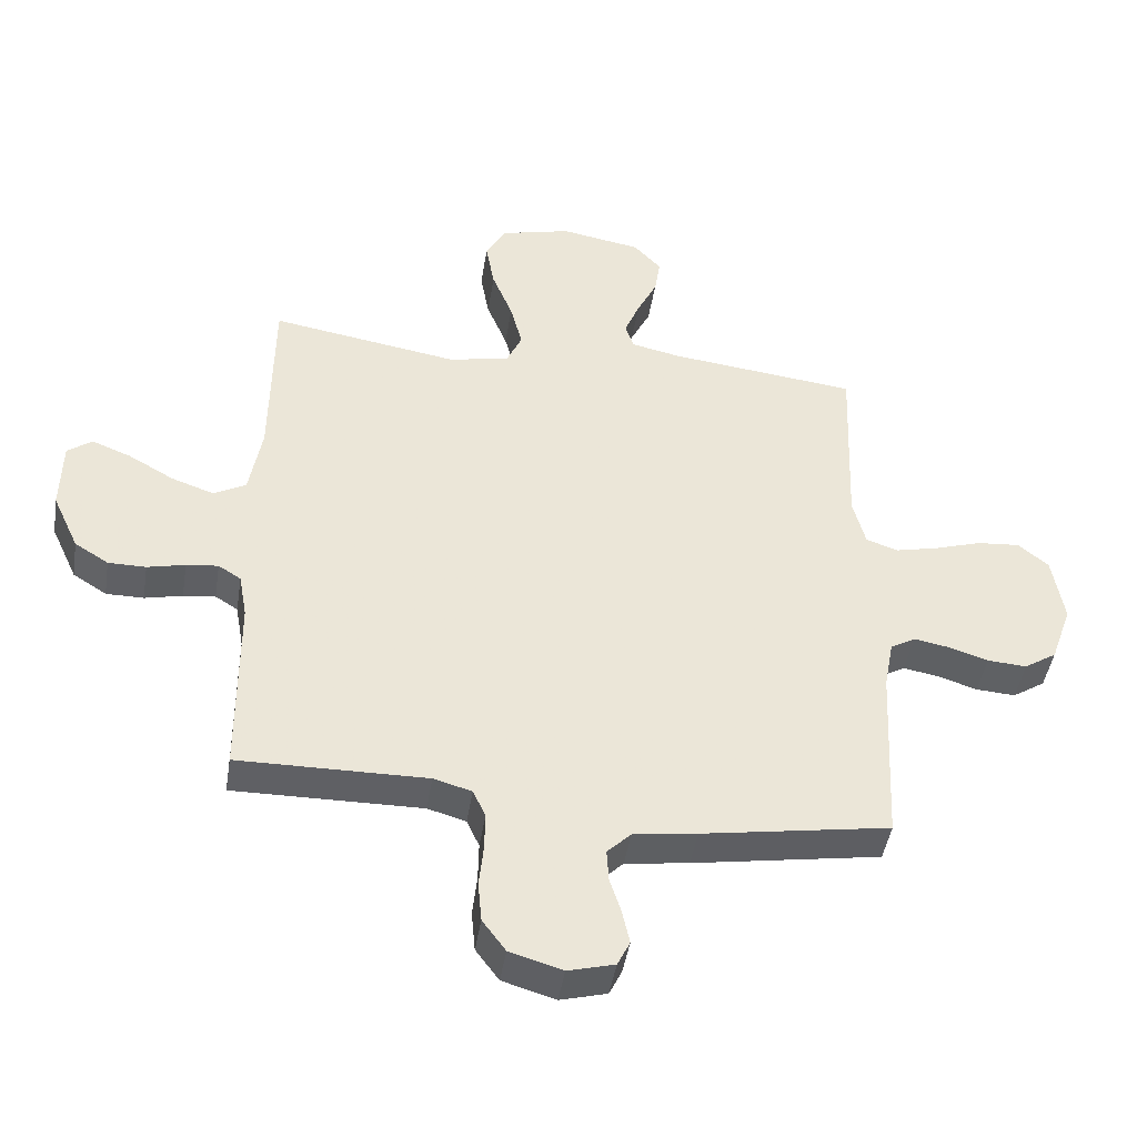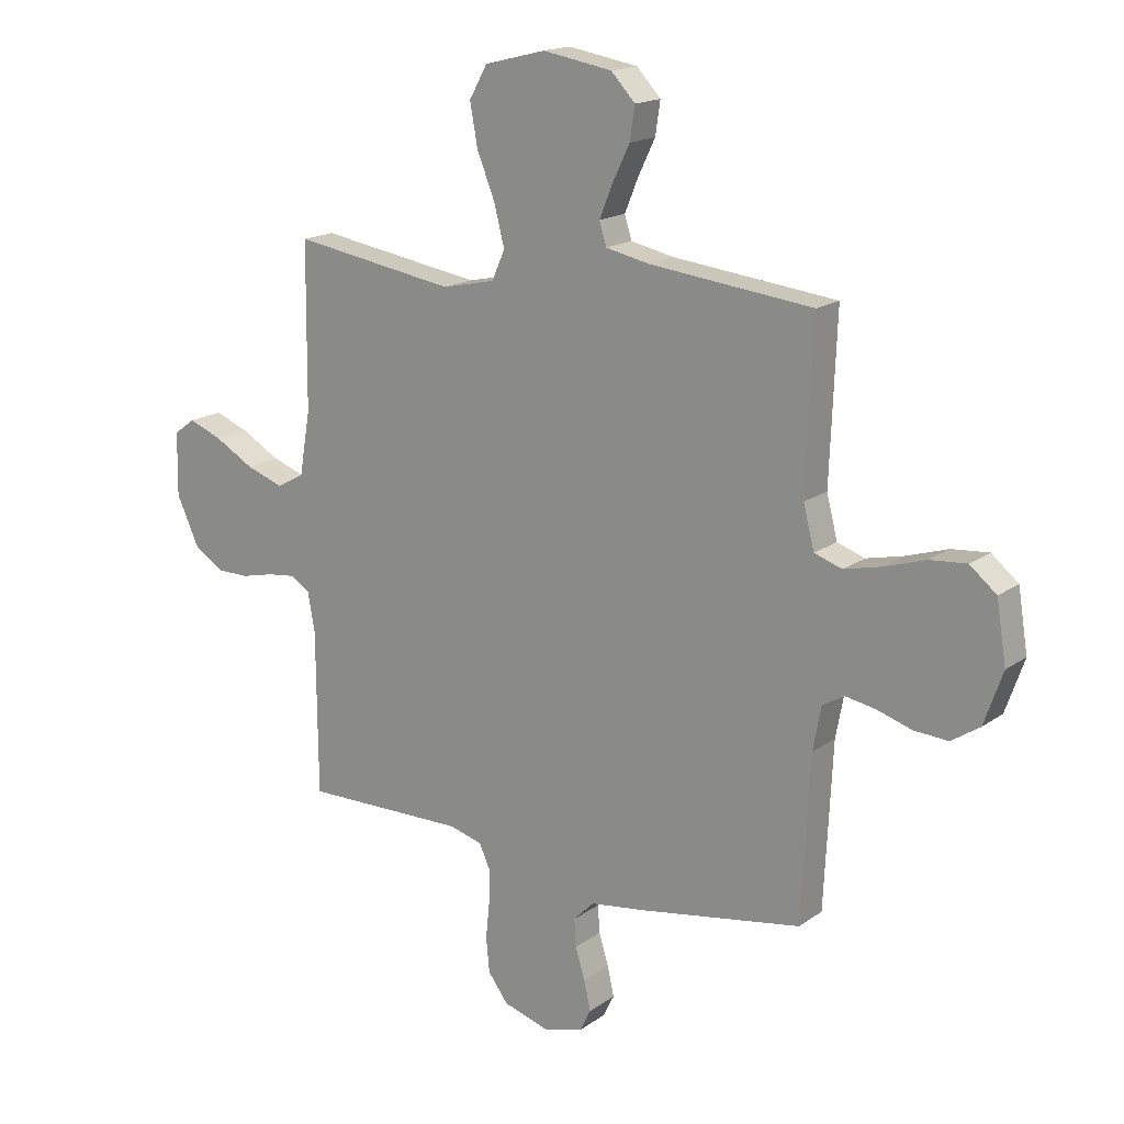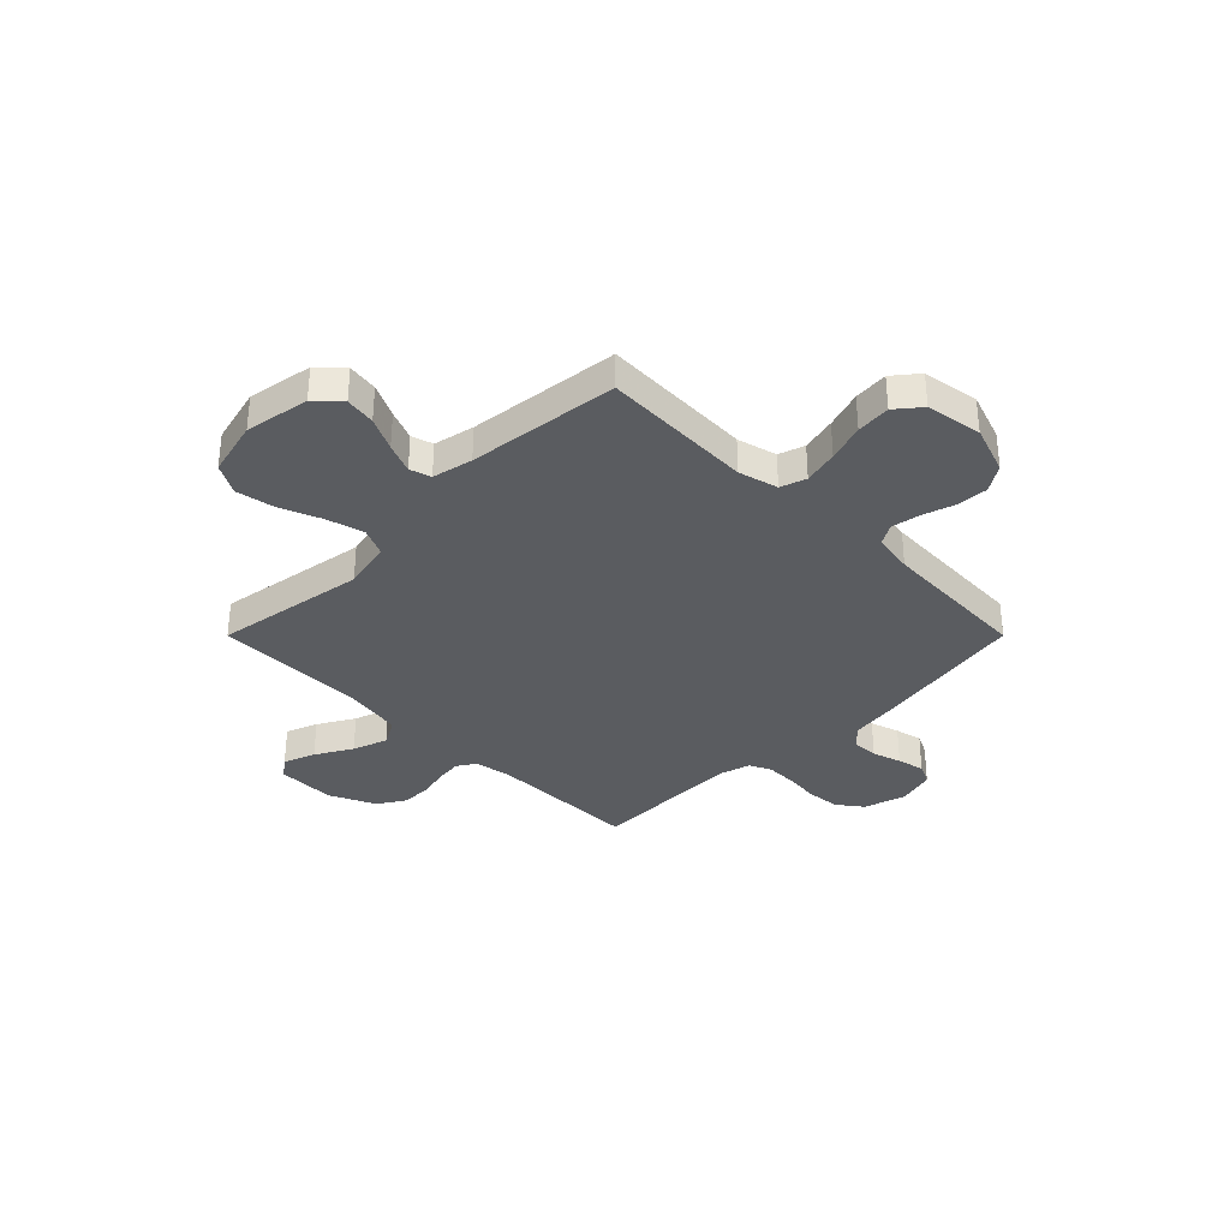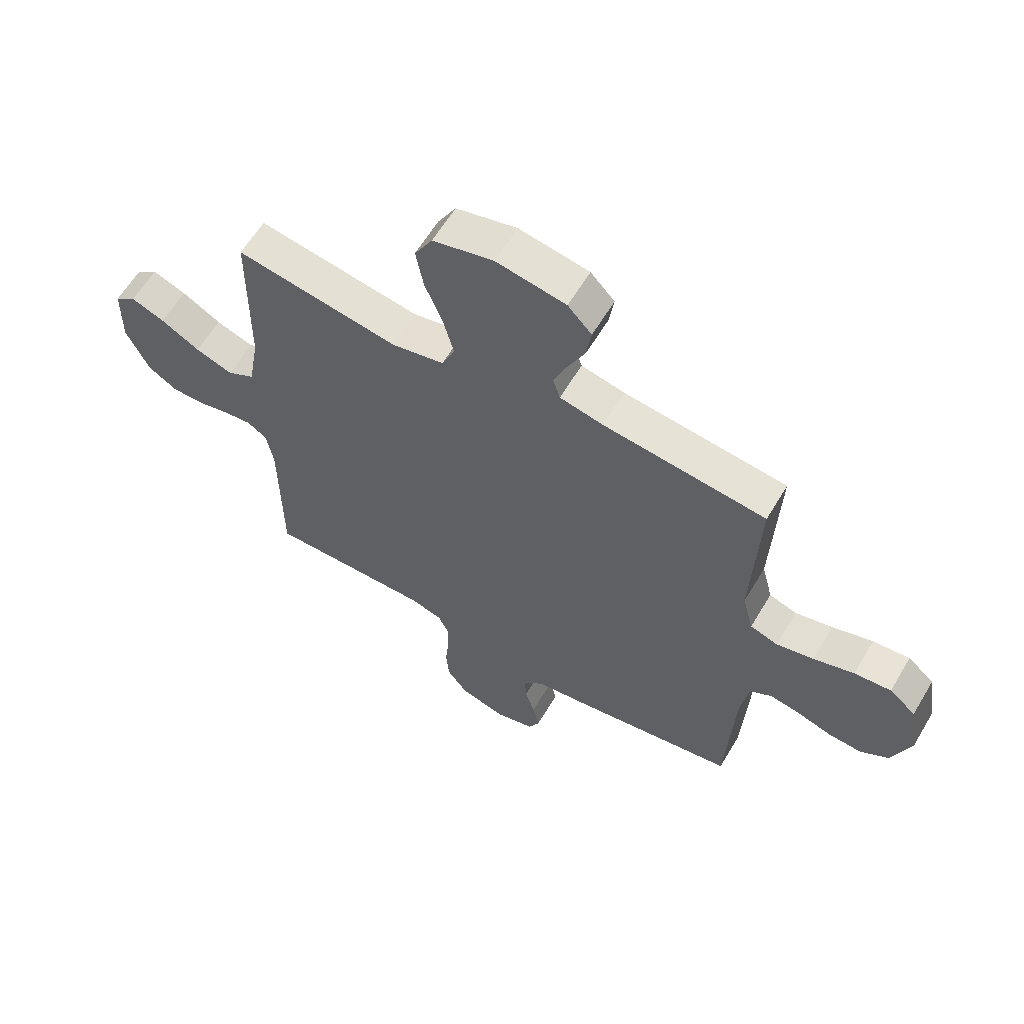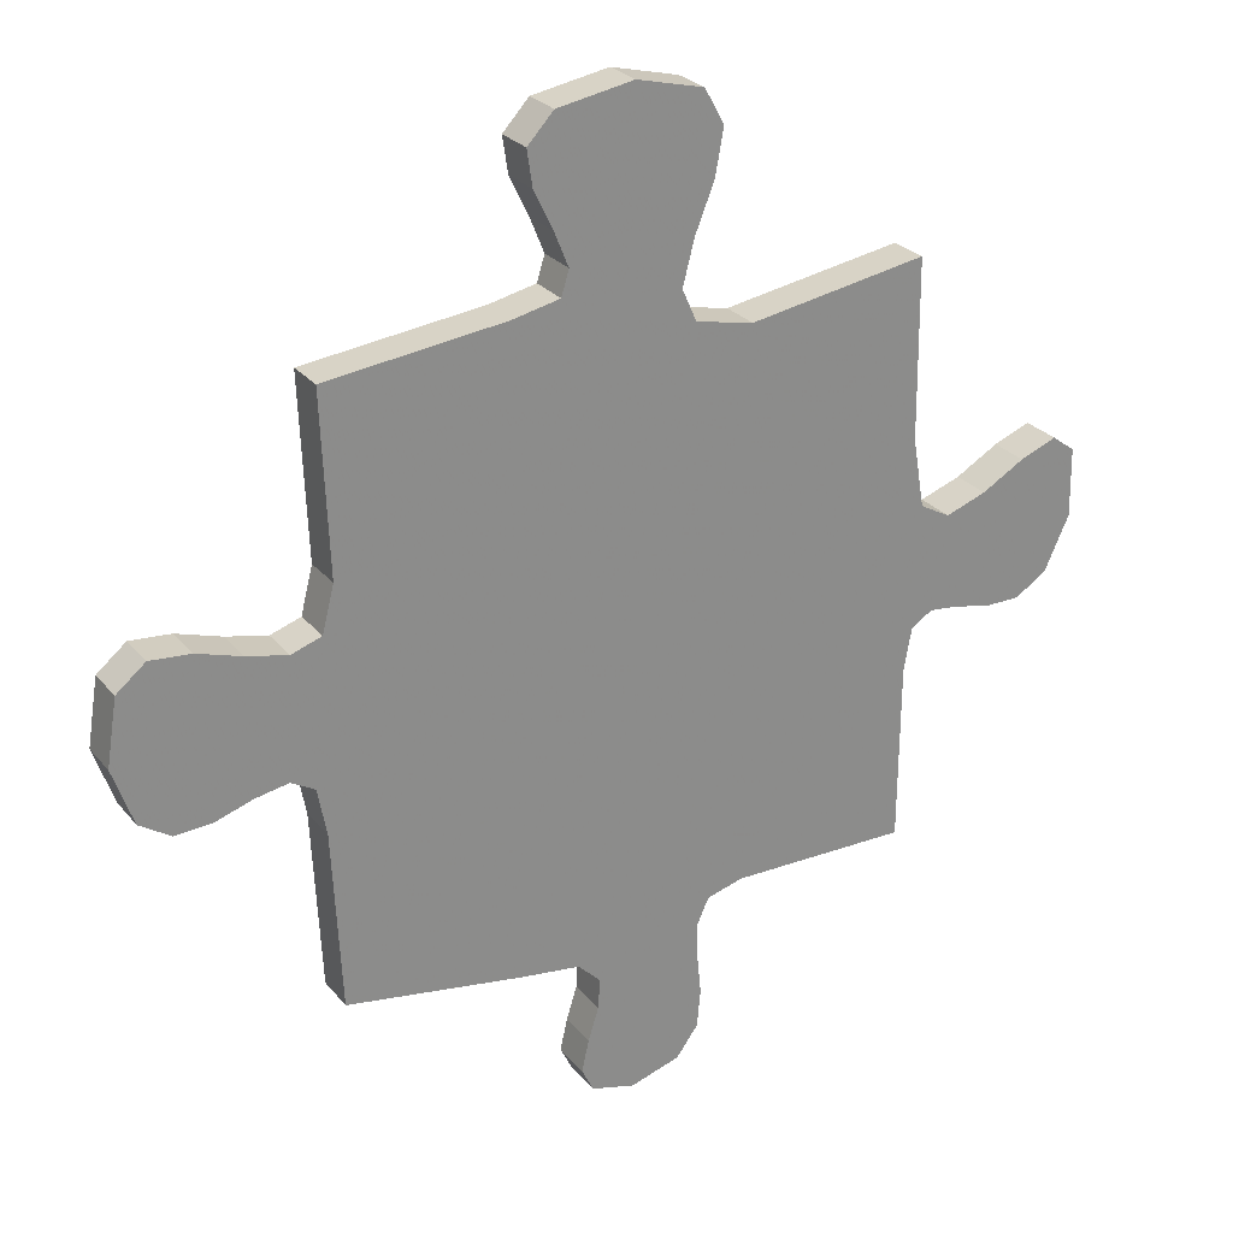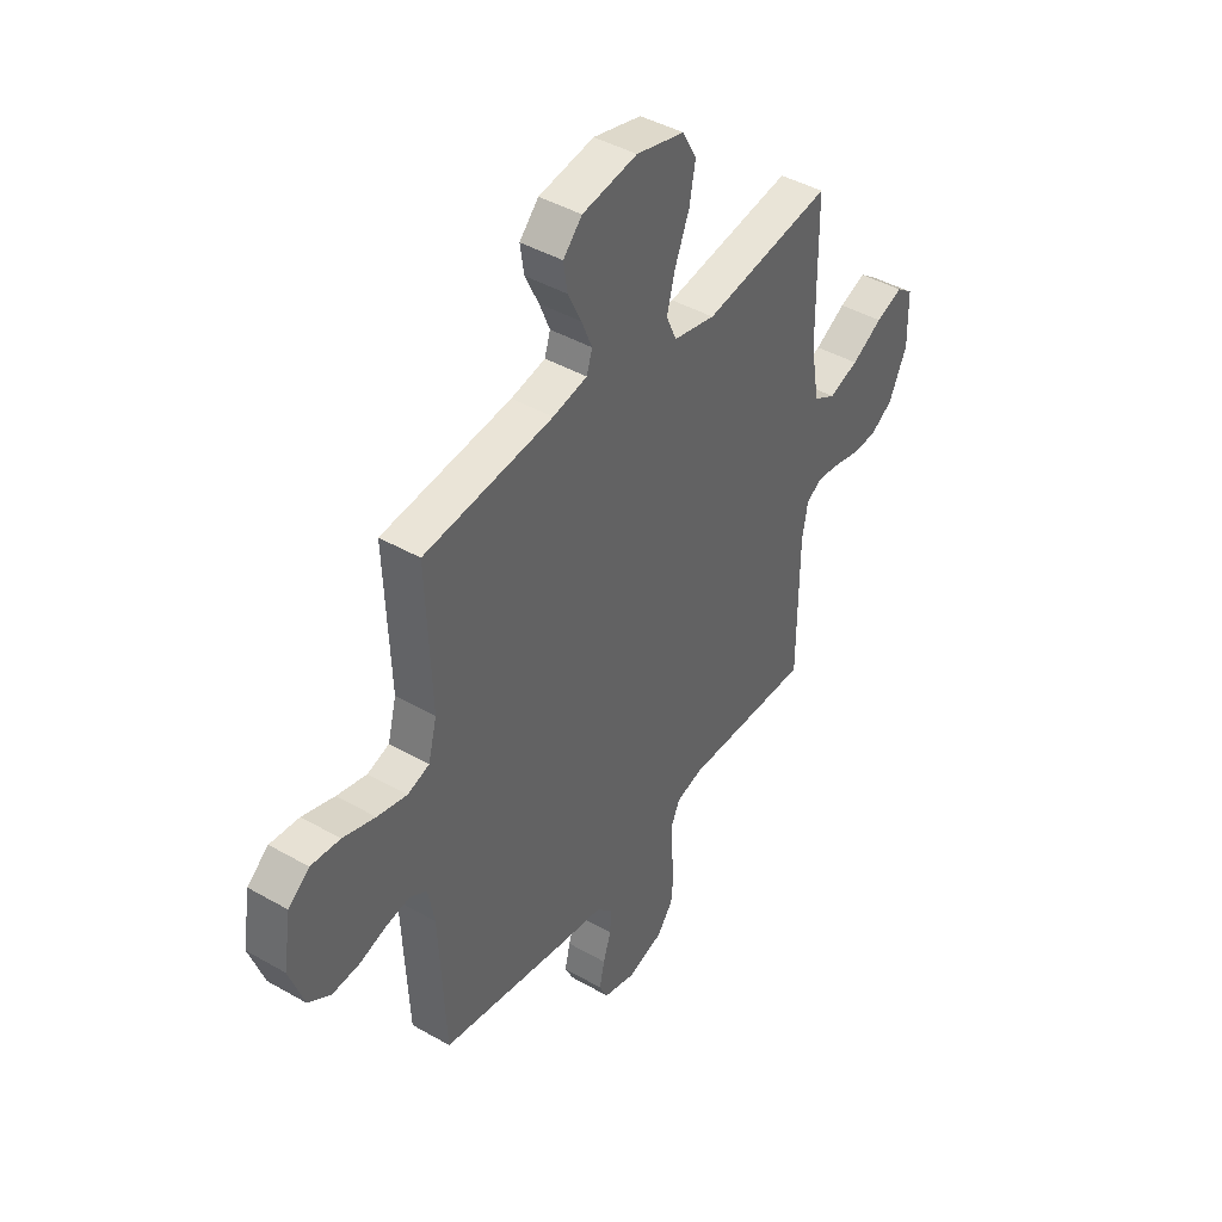
<metadata>
{"format":"obj","ext":"obj","renderer":"f3d","projection":"perspective","resolution":1024,"background":"white","views":[{"elev":-44.9,"azim":-9.0,"up":"+Z"},{"elev":16.8,"azim":35.7,"up":"+Z"},{"elev":-34.3,"azim":45.0,"up":"+Y"},{"elev":61.3,"azim":30.7,"up":"+Z"},{"elev":26.6,"azim":149.6,"up":"+Z"},{"elev":42.9,"azim":124.3,"up":"+Z"}]}
</metadata>
<code>
v 0.5 0.07 -0.5
v 0.2 0.07 -0.55
v 0.099 0.07 -0.564
v 0.061 0.07 -0.602
v 0.064 0.07 -0.653
v 0.082 0.07 -0.71
v 0.094 0.07 -0.764
v 0.074 0.07 -0.805
v 0 0.07 -0.825
v -0.084 0.07 -0.8
v -0.121 0.07 -0.75
v -0.127 0.07 -0.686
v -0.12 0.07 -0.618
v -0.119 0.07 -0.557
v -0.139 0.07 -0.513
v -0.2 0.07 -0.496
v -0.5 0.07 -0.5
v -0.502 0.07 -0.2
v -0.515 0.07 -0.128
v -0.551 0.07 -0.105
v -0.602 0.07 -0.111
v -0.662 0.07 -0.125
v -0.722 0.07 -0.125
v -0.776 0.07 -0.091
v -0.818 0.07 0
v -0.816 0.07 0.116
v -0.777 0.07 0.145
v -0.715 0.07 0.121
v -0.643 0.07 0.08
v -0.574 0.07 0.056
v -0.523 0.07 0.084
v -0.503 0.07 0.2
v -0.5 0.07 0.5
v -0.2 0.07 0.452
v -0.103 0.07 0.473
v -0.079 0.07 0.527
v -0.098 0.07 0.601
v -0.131 0.07 0.683
v -0.145 0.07 0.76
v -0.112 0.07 0.819
v 0 0.07 0.847
v 0.128 0.07 0.825
v 0.172 0.07 0.778
v 0.163 0.07 0.718
v 0.131 0.07 0.652
v 0.107 0.07 0.593
v 0.12 0.07 0.551
v 0.2 0.07 0.534
v 0.5 0.07 0.5
v 0.488 0.07 0.2
v 0.508 0.07 0.122
v 0.559 0.07 0.105
v 0.628 0.07 0.121
v 0.703 0.07 0.145
v 0.771 0.07 0.151
v 0.82 0.07 0.111
v 0.838 0.07 0
v 0.804 0.07 -0.097
v 0.752 0.07 -0.131
v 0.689 0.07 -0.127
v 0.626 0.07 -0.107
v 0.57 0.07 -0.097
v 0.53 0.07 -0.12
v 0.515 0.07 -0.2
v 0.5 0 -0.5
v 0.2 0 -0.55
v 0.099 0 -0.564
v 0.061 0 -0.602
v 0.064 0 -0.653
v 0.082 0 -0.71
v 0.094 0 -0.764
v 0.074 0 -0.805
v 0 0 -0.825
v -0.084 0 -0.8
v -0.121 0 -0.75
v -0.127 0 -0.686
v -0.12 0 -0.618
v -0.119 0 -0.557
v -0.139 0 -0.513
v -0.2 0 -0.496
v -0.5 0 -0.5
v -0.502 0 -0.2
v -0.515 0 -0.128
v -0.551 0 -0.105
v -0.602 0 -0.111
v -0.662 0 -0.125
v -0.722 0 -0.125
v -0.776 0 -0.091
v -0.818 0 0
v -0.816 0 0.116
v -0.777 0 0.145
v -0.715 0 0.121
v -0.643 0 0.08
v -0.574 0 0.056
v -0.523 0 0.084
v -0.503 0 0.2
v -0.5 0 0.5
v -0.2 0 0.452
v -0.103 0 0.473
v -0.079 0 0.527
v -0.098 0 0.601
v -0.131 0 0.683
v -0.145 0 0.76
v -0.112 0 0.819
v 0 0 0.847
v 0.128 0 0.825
v 0.172 0 0.778
v 0.163 0 0.718
v 0.131 0 0.652
v 0.107 0 0.593
v 0.12 0 0.551
v 0.2 0 0.534
v 0.5 0 0.5
v 0.488 0 0.2
v 0.508 0 0.122
v 0.559 0 0.105
v 0.628 0 0.121
v 0.703 0 0.145
v 0.771 0 0.151
v 0.82 0 0.111
v 0.838 0 0
v 0.804 0 -0.097
v 0.752 0 -0.131
v 0.689 0 -0.127
v 0.626 0 -0.107
v 0.57 0 -0.097
v 0.53 0 -0.12
v 0.515 0 -0.2
f 58 59 60 61
f 58 61 62
f 57 58 62
f 56 57 62
f 53 54 55 56
f 52 53 56 62
f 51 52 62 63
f 48 49 50
f 47 48 50 51
f 42 43 44 45
f 42 45 46
f 41 42 46
f 40 41 46 47
f 37 38 39 40
f 36 37 40 47
f 32 33 34
f 31 32 34 35
f 26 27 28 29
f 26 29 30
f 25 26 30
f 24 25 30
f 21 22 23 24
f 20 21 24 30
f 19 20 30 31
f 16 17 18
f 15 16 18 19
f 10 11 12 13
f 10 13 14
f 9 10 14
f 8 9 14
f 5 6 7 8
f 5 8 14 15
f 64 1 2 3
f 51 63 64 3
f 35 36 47 51
f 4 5 15 19
f 19 31 35 51
f 3 4 19 51
f 125 124 123 122
f 126 125 122
f 126 122 121
f 126 121 120
f 120 119 118 117
f 126 120 117 116
f 127 126 116 115
f 114 113 112
f 115 114 112 111
f 109 108 107 106
f 110 109 106
f 110 106 105
f 111 110 105 104
f 104 103 102 101
f 111 104 101 100
f 98 97 96
f 99 98 96 95
f 93 92 91 90
f 94 93 90
f 94 90 89
f 94 89 88
f 88 87 86 85
f 94 88 85 84
f 95 94 84 83
f 82 81 80
f 83 82 80 79
f 77 76 75 74
f 78 77 74
f 78 74 73
f 78 73 72
f 72 71 70 69
f 79 78 72 69
f 67 66 65 128
f 67 128 127 115
f 115 111 100 99
f 83 79 69 68
f 115 99 95 83
f 115 83 68 67
f 1 65 66 2
f 2 66 67 3
f 3 67 68 4
f 4 68 69 5
f 5 69 70 6
f 6 70 71 7
f 7 71 72 8
f 8 72 73 9
f 9 73 74 10
f 10 74 75 11
f 11 75 76 12
f 12 76 77 13
f 13 77 78 14
f 14 78 79 15
f 15 79 80 16
f 16 80 81 17
f 17 81 82 18
f 18 82 83 19
f 19 83 84 20
f 20 84 85 21
f 21 85 86 22
f 22 86 87 23
f 23 87 88 24
f 24 88 89 25
f 25 89 90 26
f 26 90 91 27
f 27 91 92 28
f 28 92 93 29
f 29 93 94 30
f 30 94 95 31
f 31 95 96 32
f 32 96 97 33
f 33 97 98 34
f 34 98 99 35
f 35 99 100 36
f 36 100 101 37
f 37 101 102 38
f 38 102 103 39
f 39 103 104 40
f 40 104 105 41
f 41 105 106 42
f 42 106 107 43
f 43 107 108 44
f 44 108 109 45
f 45 109 110 46
f 46 110 111 47
f 47 111 112 48
f 48 112 113 49
f 49 113 114 50
f 50 114 115 51
f 51 115 116 52
f 52 116 117 53
f 53 117 118 54
f 54 118 119 55
f 55 119 120 56
f 56 120 121 57
f 57 121 122 58
f 58 122 123 59
f 59 123 124 60
f 60 124 125 61
f 61 125 126 62
f 62 126 127 63
f 63 127 128 64
f 64 128 65 1

</code>
